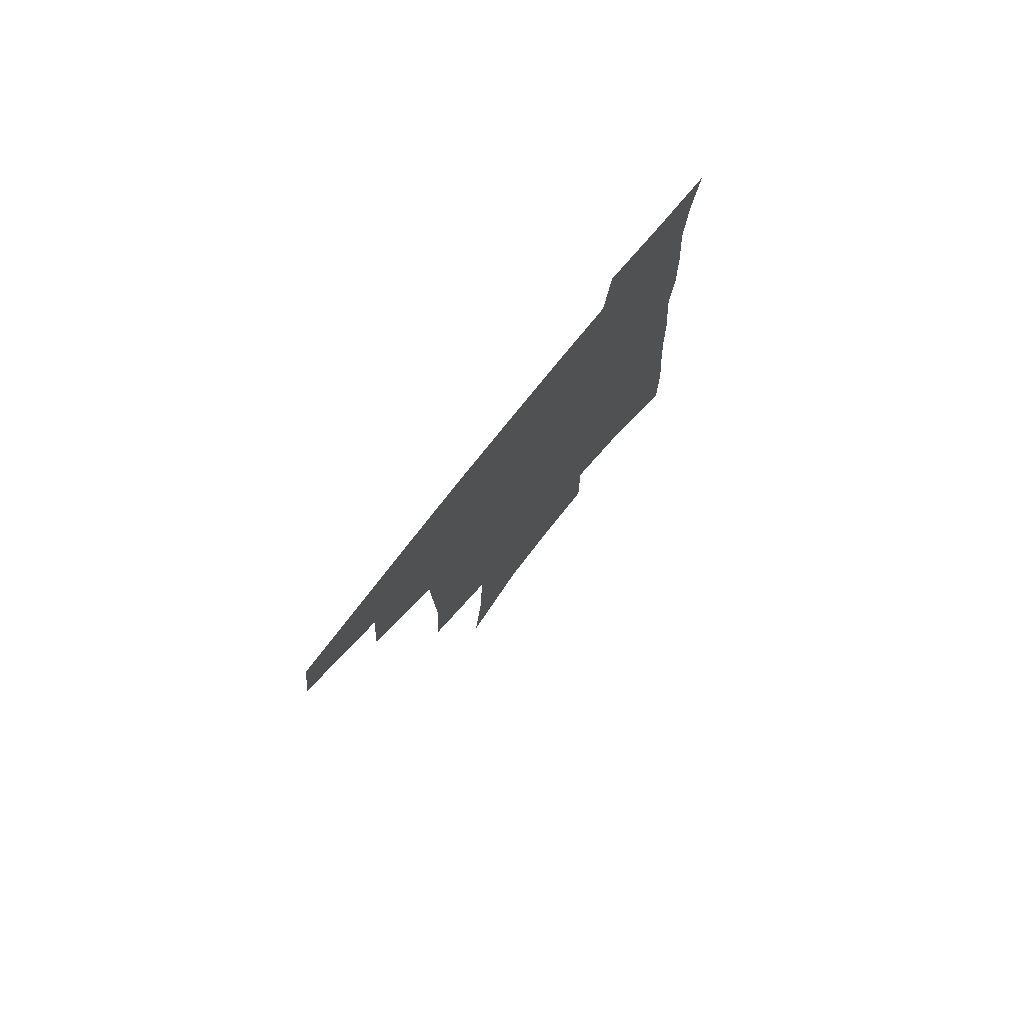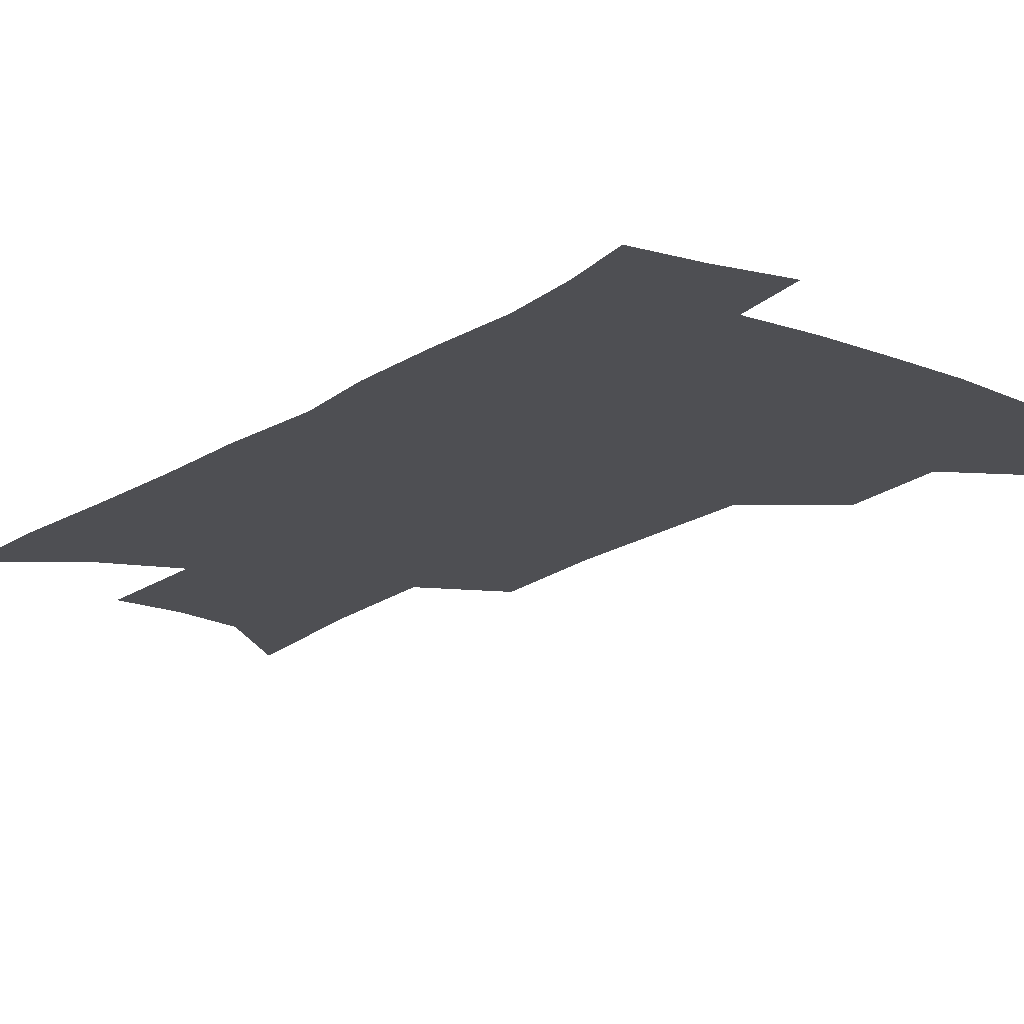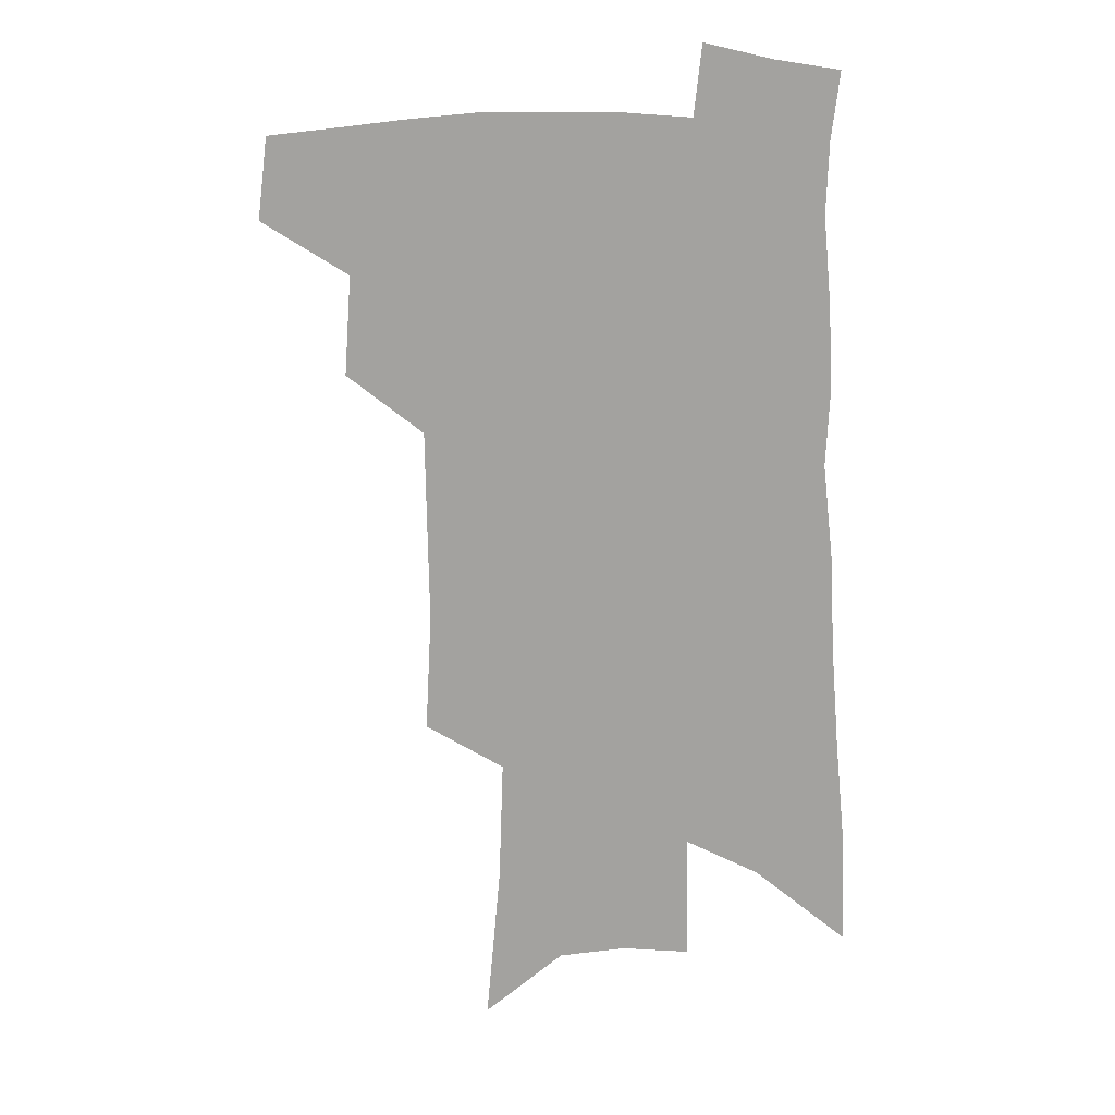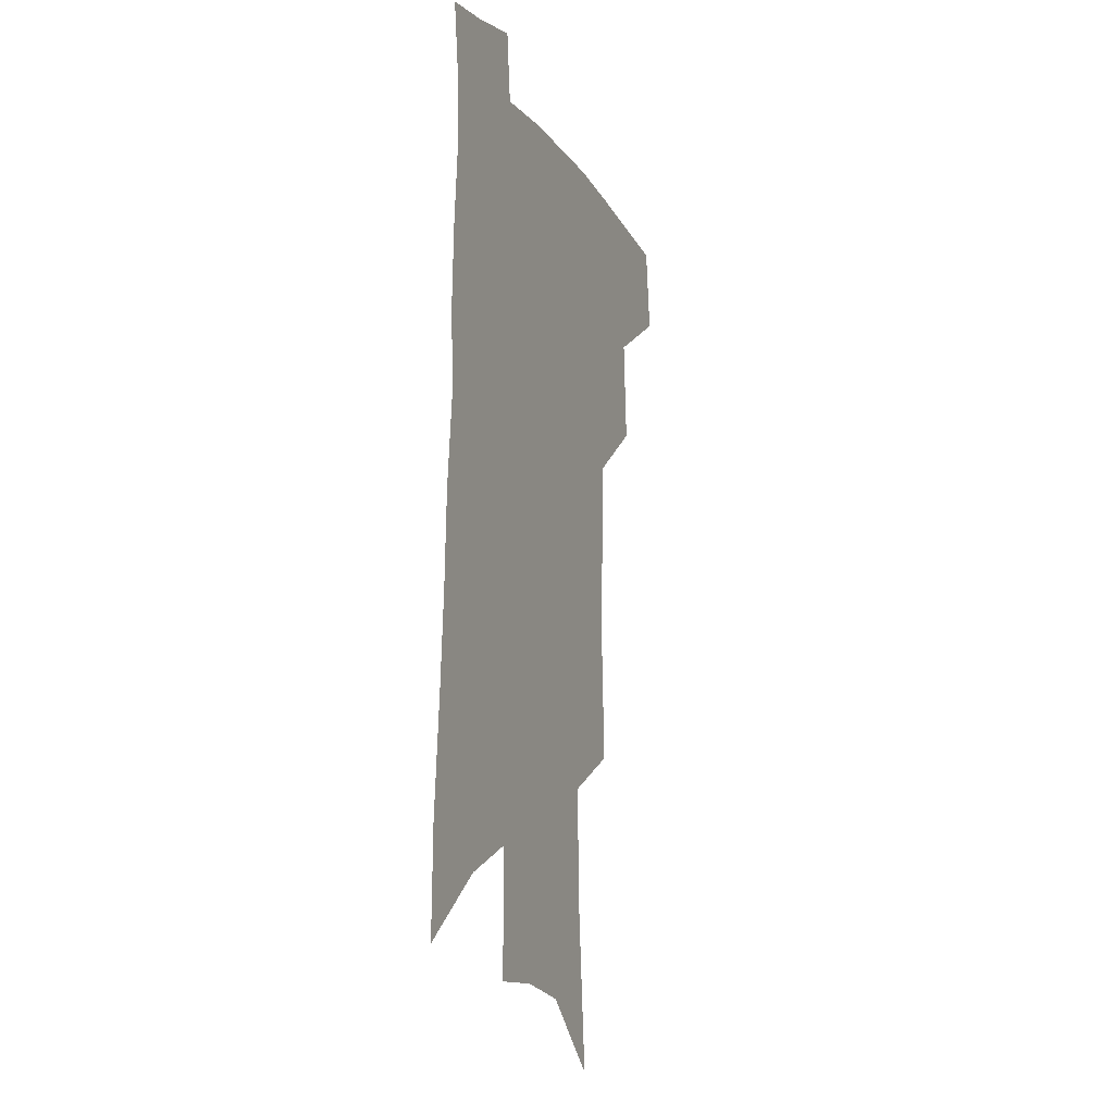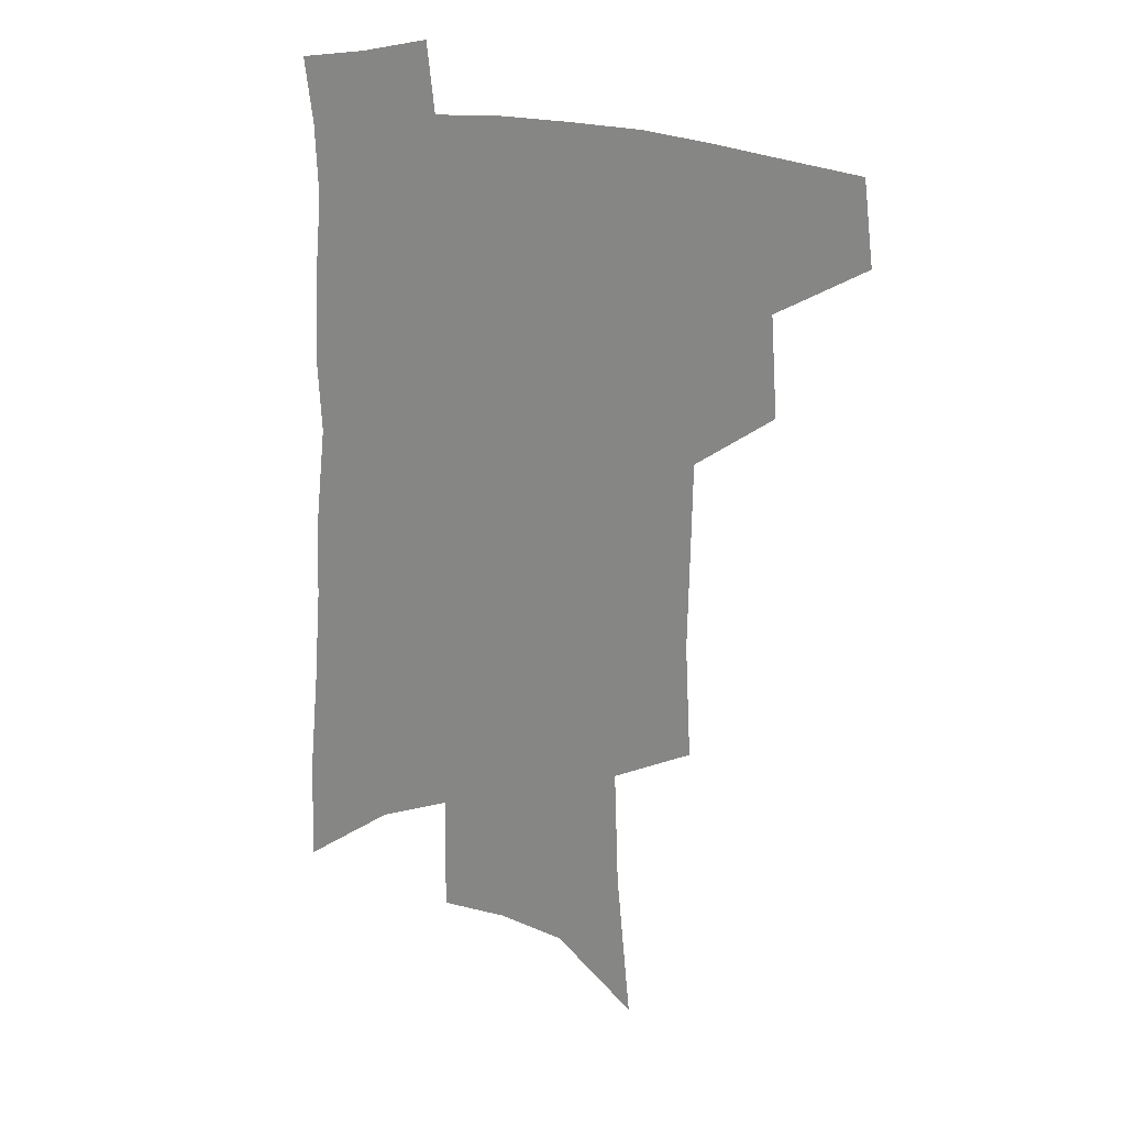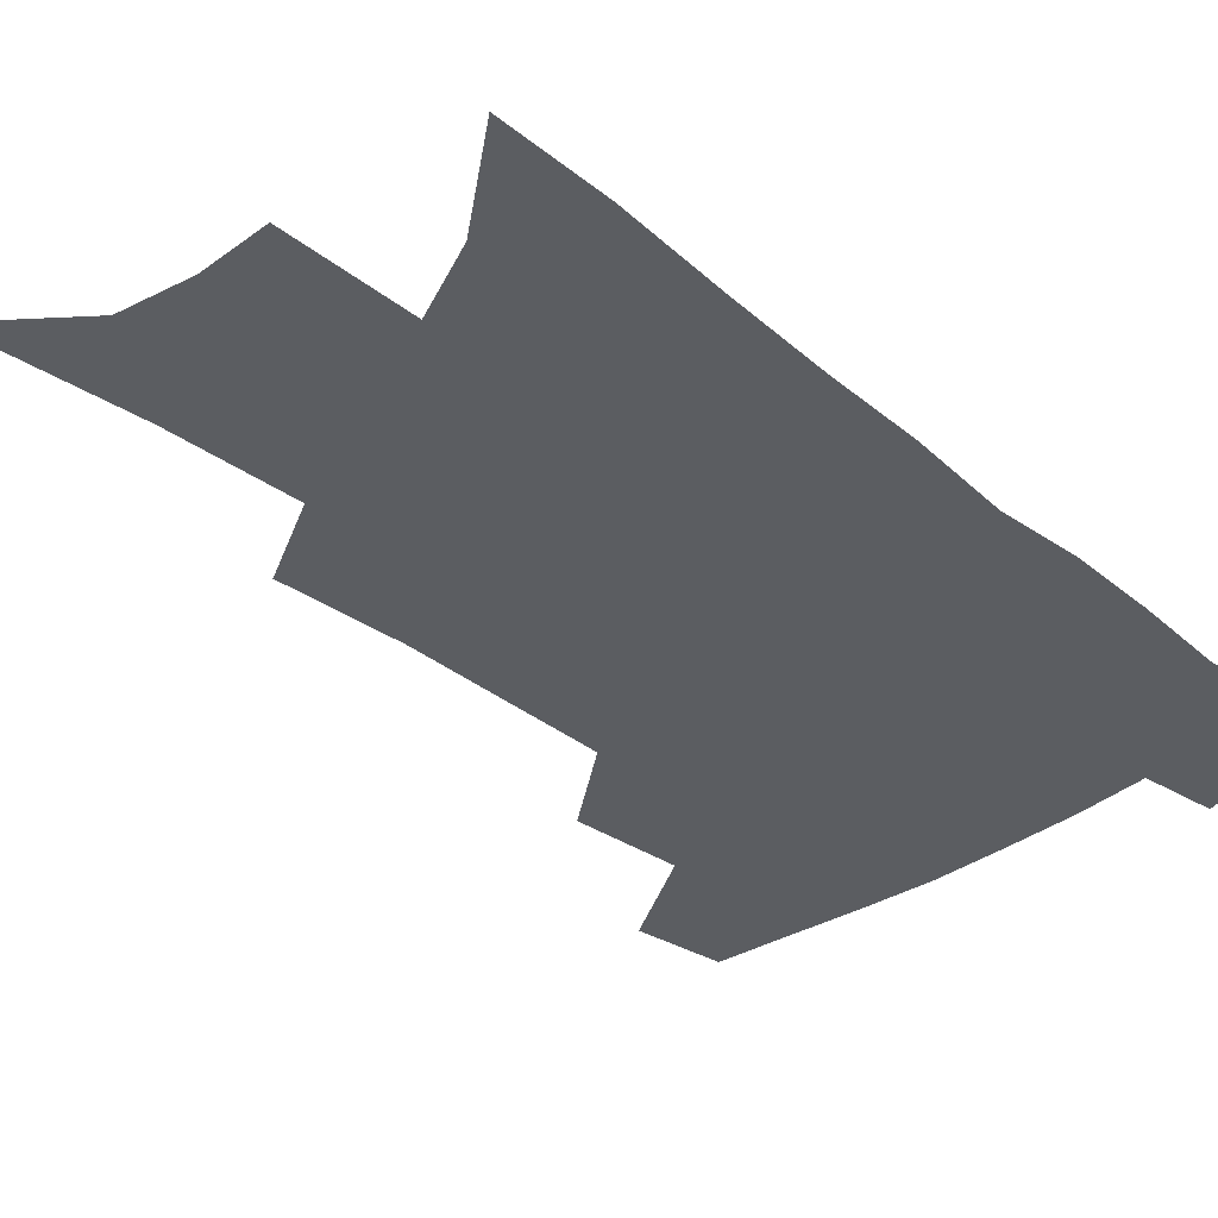
<metadata>
{"format":"obj","ext":"obj","renderer":"f3d","projection":"perspective","resolution":1024,"background":"white","views":[{"elev":79.0,"azim":-51.0,"up":"+Y"},{"elev":-18.1,"azim":143.7,"up":"+Z"},{"elev":15.6,"azim":8.8,"up":"+Y"},{"elev":-11.9,"azim":111.1,"up":"+Y"},{"elev":22.8,"azim":-157.9,"up":"+Y"},{"elev":-35.5,"azim":45.0,"up":"+Z"}]}
</metadata>
<code>
v 496.4 440.2 0
v 500.2 470.8 0
v 527.4 384.1 0
v 529.9 421 0
v 528.8 448.5 0
v 526.1 474 0
v 555.7 248.5 0
v 557.9 291.9 0
v 557.2 327.6 0
v 556.5 363.2 0
v 554.7 393.5 0
v 556.3 426.2 0
v 554.9 451.8 0
v 551.6 477.3 0
v 578.4 130.8 0
v 583.6 188.7 0
v 585.2 233.7 0
v 584.7 273.3 0
v 584.5 310.2 0
v 583.1 342.4 0
v 582.2 373.9 0
v 582.1 404 0
v 581.5 429.9 0
v 580.9 454.5 0
v 577.5 480 0
v 607.8 156.6 0
v 609.7 206.6 0
v 608.9 244.4 0
v 608.4 284 0
v 607.3 316.5 0
v 606.2 348.1 0
v 605.5 378 0
v 605.4 406.8 0
v 605 431.3 0
v 604.8 455.9 0
v 603.9 480.6 0
v 632.5 161.5 0
v 632.9 212.1 0
v 631.8 250.3 0
v 630.7 284.3 0
v 629.5 319.4 0
v 628.6 350.7 0
v 628 380.3 0
v 627.9 407.5 0
v 628.3 431.9 0
v 629 456.3 0
v 629 480.7 0
v 657.1 161.8 0
v 656.5 207.5 0
v 654.9 247.7 0
v 653.1 284.4 0
v 652.1 316.3 0
v 651.2 348.2 0
v 650.6 377.7 0
v 650.5 405.4 0
v 651.2 430.8 0
v 652.3 455.6 0
v 654.3 479.2 0
v 657.1 504.8 0
v 683.1 196.6 0
v 680.5 237.4 0
v 678 275.1 0
v 675.4 310.7 0
v 676.1 339.6 0
v 674.4 371.4 0
v 674.3 399.7 0
v 674.6 427 0
v 675.3 453.2 0
v 677.6 476.4 0
v 681.8 499.3 0
v 716.3 172.2 0
v 715.3 210.7 0
v 711.6 250.9 0
v 708.9 287.6 0
v 707.4 320.8 0
v 703.7 356.3 0
v 705.2 384.3 0
v 703.8 414.6 0
v 701.1 446.1 0
v 702 472 0
v 705.1 495.9 0
f 4 5 1
f 1 5 2
f 5 6 2
f 10 11 3
f 3 11 4
f 11 12 4
f 4 12 5
f 12 13 5
f 5 13 6
f 13 14 6
f 17 18 7
f 7 18 8
f 18 19 8
f 8 19 9
f 19 20 9
f 9 20 10
f 20 21 10
f 10 21 11
f 21 22 11
f 11 22 12
f 22 23 12
f 12 23 13
f 23 24 13
f 13 24 14
f 24 25 14
f 15 26 16
f 26 27 16
f 16 27 17
f 27 28 17
f 17 28 18
f 28 29 18
f 18 29 19
f 29 30 19
f 19 30 20
f 30 31 20
f 20 31 21
f 31 32 21
f 21 32 22
f 32 33 22
f 22 33 23
f 33 34 23
f 23 34 24
f 34 35 24
f 24 35 25
f 35 36 25
f 26 37 27
f 37 38 27
f 27 38 28
f 38 39 28
f 28 39 29
f 39 40 29
f 29 40 30
f 40 41 30
f 30 41 31
f 41 42 31
f 31 42 32
f 42 43 32
f 32 43 33
f 43 44 33
f 33 44 34
f 44 45 34
f 34 45 35
f 45 46 35
f 35 46 36
f 46 47 36
f 37 48 38
f 48 49 38
f 38 49 39
f 49 50 39
f 39 50 40
f 50 51 40
f 40 51 41
f 51 52 41
f 41 52 42
f 52 53 42
f 42 53 43
f 53 54 43
f 43 54 44
f 54 55 44
f 44 55 45
f 55 56 45
f 45 56 46
f 56 57 46
f 46 57 47
f 57 58 47
f 49 60 50
f 60 61 50
f 50 61 51
f 61 62 51
f 51 62 52
f 62 63 52
f 52 63 53
f 63 64 53
f 53 64 54
f 64 65 54
f 54 65 55
f 65 66 55
f 55 66 56
f 66 67 56
f 56 67 57
f 67 68 57
f 57 68 58
f 68 69 58
f 58 69 59
f 69 70 59
f 60 71 61
f 71 72 61
f 61 72 62
f 72 73 62
f 62 73 63
f 73 74 63
f 63 74 64
f 74 75 64
f 64 75 65
f 75 76 65
f 65 76 66
f 76 77 66
f 66 77 67
f 77 78 67
f 67 78 68
f 78 79 68
f 68 79 69
f 79 80 69
f 69 80 70
f 80 81 70

</code>
